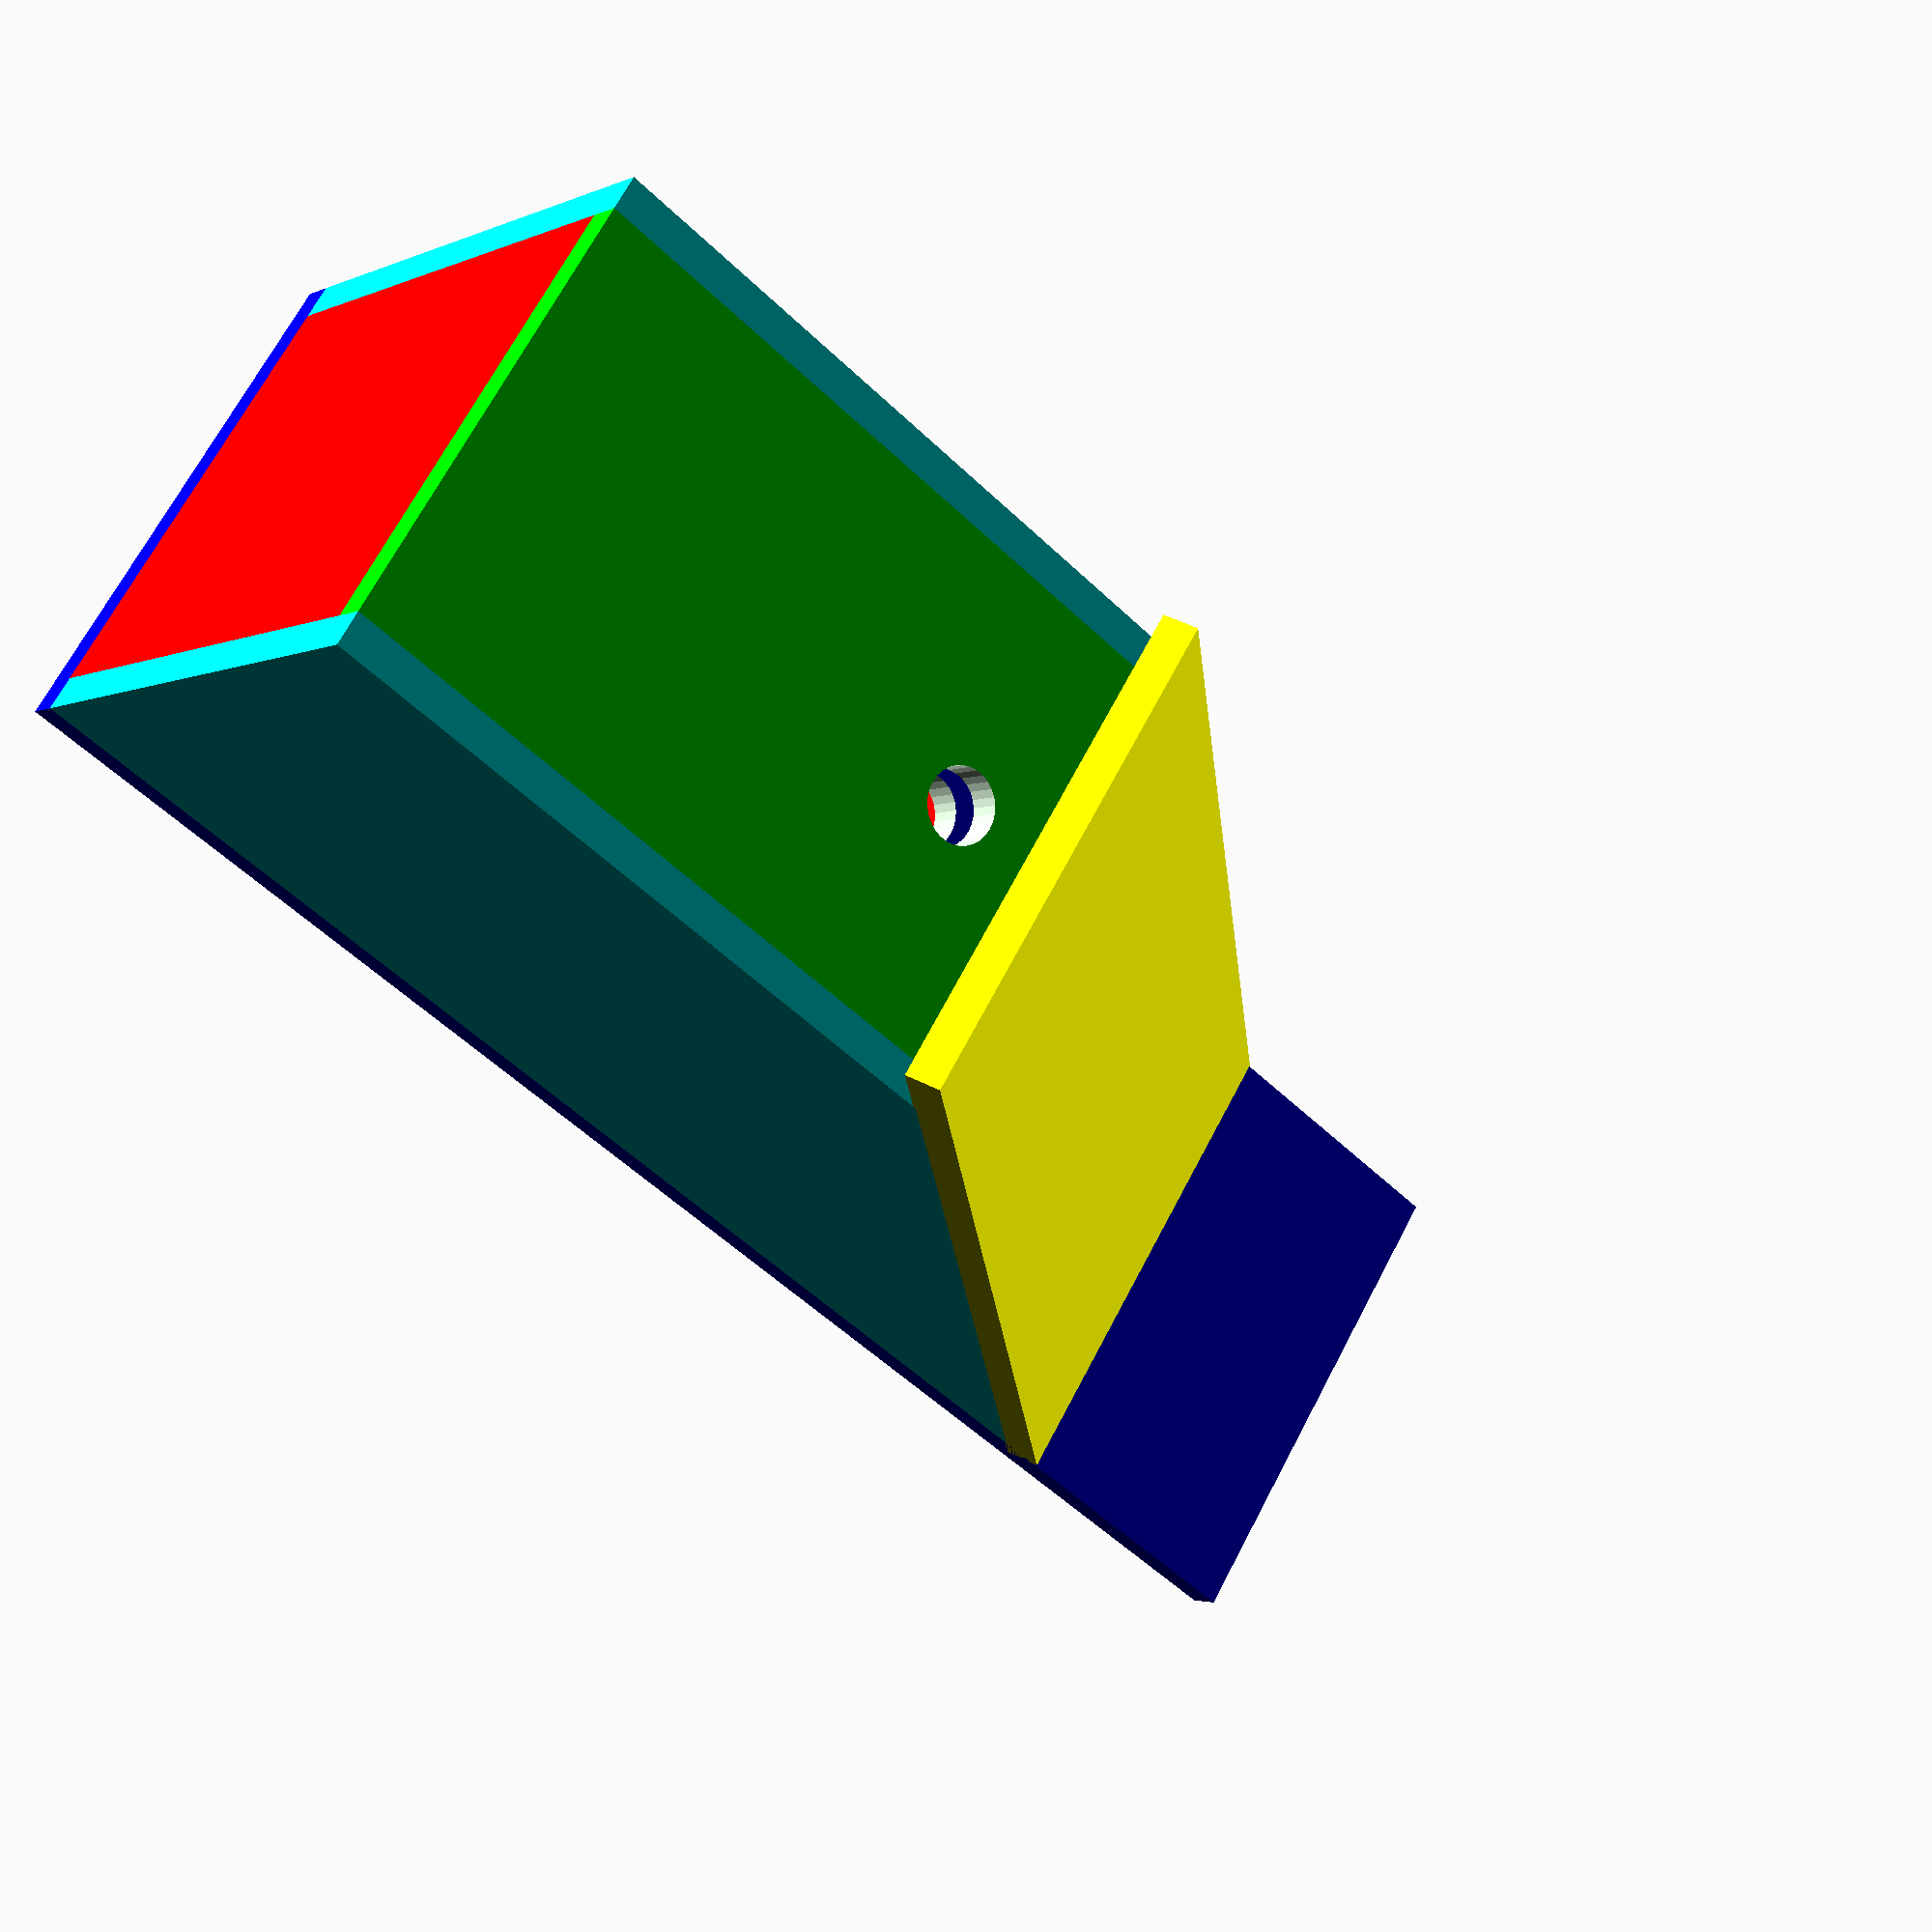
<openscad>
//bottom plank (red)
color([1, 0, 0]) translate([12, 0, 0]) cube([194, 150, 12]);

//back plank (blue)
color([0, 0, 1]) translate([206, -12, 0]) cube([12, 174, 550]);

difference() {
	//front plank (green)
	color([0, 1, 0]) cube([12, 150, 234]);
	//hole
	translate([-10, 75, 196.5]) rotate(90, [0, 1, 0])
	    cylinder(44, 12.5, 12.5, false);
};

//top plank (red)
color([1, 0, 0]) translate([0, 0, 234]) cube([206, 150, 12]);

//top plank (yellow)
color([1,1,0]) translate([-25, -12, 225]) rotate(45, [0,1,0]) cube([12, 174, 325]);

//bird section
translate([0,0,0]) {
    
    //bottom plank (yellow)
    translate([34, 0, 22]) cube([150, 150, 12]);
    
    //back plank (green) 
    color("purple") translate([184, 0, 22]) cube([12, 150, 212]);
    
    difference() {
	//front plank (blue)
	color([0, 0, 1]) translate([22, 0, 22]) cube([12, 150, 212]);
	//hole
	translate([-10, 75, 196.5]) rotate(90, [0, 1, 0])
	    cylinder(49, 12.5, 12.5, false);
    };
};

//side planks (turquoise)
color([0, 1, 1]) translate([0, 0, 0]) {
    
    
    
    //left side (from front)
    translate([0, 150, 0]) {
        //square section
        cube([206, 12, 234]);
        
        //triangle section
        translate([0, 12, 234])
        rotate(90, [1, 0, 0])
        linear_extrude(height = 12)
        polygon([[0, 0], [206, 0], [206, 206]]);
        
    }
    
    //right side (from front)
    translate([0, -12, 0]) {
        //square section
        cube([206, 12, 234]);
        
        //triangle section
        translate([0, 12, 234])
        rotate(90, [1, 0, 0])
        linear_extrude(height = 12)
        polygon([[0, 0], [206, 0], [206, 206]]);
    }
    
    
};


</openscad>
<views>
elev=53.1 azim=320.2 roll=224.1 proj=p view=wireframe
</views>
